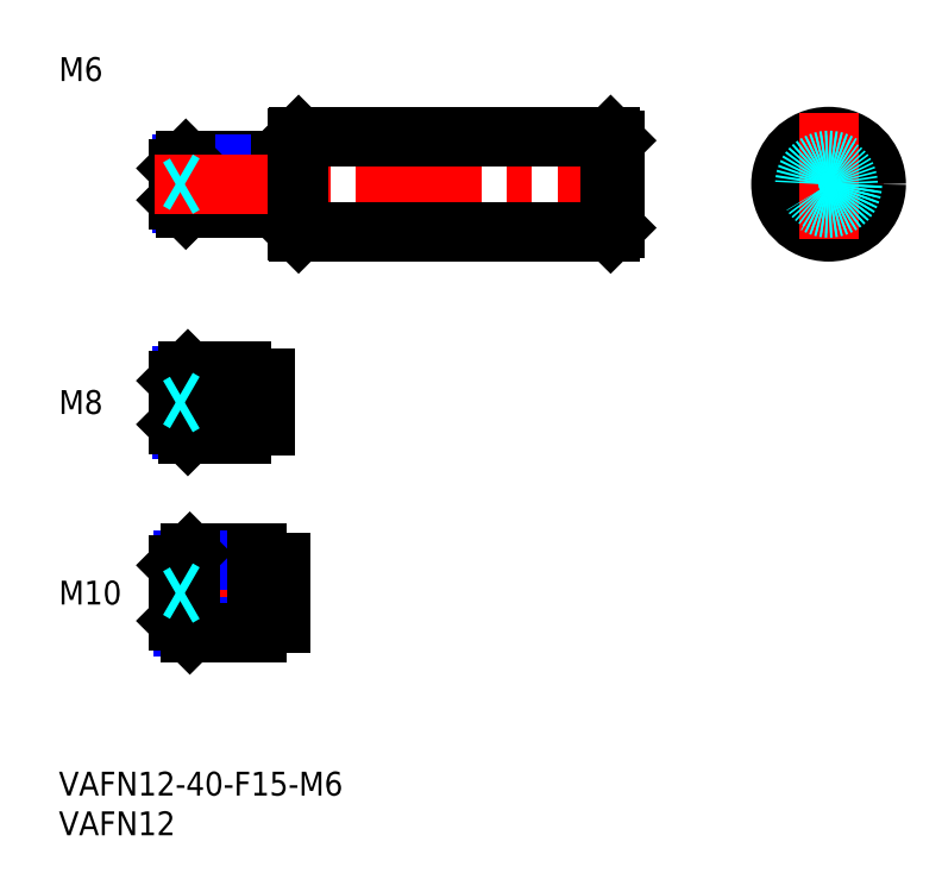
<metadata>
{"format":"dxf","ext":"dxf","renderer":"ezdxf+matplotlib","layout":"modelspace","background":"white","min_lineweight":24,"dpi":150}
</metadata>
<code>
0
SECTION
2
ENTITIES
0
INSERT
8
MSM_CONTINUOUS
2
*U8
10
0
20
0
30
0
0
INSERT
8
MSM_CONTINUOUS
2
*U9
10
0
20
0
30
0
0
INSERT
8
MSM_CONTINUOUS
2
*U10
10
0
20
0
30
0
0
LINE
8
MSM_CENTER
10
13
20
22.5
30
0
11
30
21
22.5
31
0
0
INSERT
8
MSM_CONTINUOUS
2
*U11
10
0
20
0
30
0
0
LINE
8
MSM_CENTER
10
13
20
46.5
30
0
11
28
21
46.5
31
0
0
LINE
8
MSM_NARROW
10
23
20
43.18
30
0
11
15.57
21
43.18
31
0
0
LINE
8
MSM_CONTINUOUS
10
23
20
42.5
30
0
11
16.25
21
42.5
31
0
0
LINE
8
MSM_CONTINUOUS
10
23
20
50.5
30
0
11
16.25
21
50.5
31
0
0
LINE
8
MSM_NARROW
10
23
20
49.82
30
0
11
15.57
21
49.82
31
0
0
LINE
8
MSM_CONTINUOUS
10
15
20
43.75
30
0
11
15
21
49.25
31
0
0
LINE
8
MSM_NARROW
10
25
20
18.31
30
0
11
15.69
21
18.31
31
0
0
LINE
8
MSM_CONTINUOUS
10
25
20
17.5
30
0
11
16.5
21
17.5
31
0
0
LINE
8
MSM_CONTINUOUS
10
25
20
27.5
30
0
11
16.5
21
27.5
31
0
0
LINE
8
MSM_NARROW
10
25
20
26.69
30
0
11
15.69
21
26.69
31
0
0
LINE
8
MSM_CONTINUOUS
10
15
20
19
30
0
11
15
21
26
31
0
0
LINE
8
MSM_CONTINUOUS
10
23
20
50.5
30
0
11
23
21
42.5
31
0
0
LINE
8
MSM_CONTINUOUS
10
25
20
27.5
30
0
11
25
21
17.5
31
0
0
LINE
8
MSM_CONTINUOUS
10
16.25
20
50.5
30
0
11
15
21
49.25
31
0
0
LINE
8
MSM_CONTINUOUS
10
16.25
20
42.5
30
0
11
15
21
43.75
31
0
0
LINE
8
MSM_CONTINUOUS
10
16.25
20
50.5
30
0
11
16.25
21
42.5
31
0
0
LINE
8
MSM_CONTINUOUS
10
16.5
20
27.5
30
0
11
15
21
26
31
0
0
LINE
8
MSM_CONTINUOUS
10
16.5
20
17.5
30
0
11
15
21
19
31
0
0
LINE
8
MSM_CONTINUOUS
10
16.5
20
27.5
30
0
11
16.5
21
17.5
31
0
0
LINE
8
MSM_CONTINUOUS
10
26
20
49.5
30
0
11
26
21
43.5
31
0
0
LINE
8
MSM_CONTINUOUS
10
23
20
49.5
30
0
11
26
21
49.5
31
0
0
LINE
8
MSM_CONTINUOUS
10
23
20
43.5
30
0
11
26
21
43.5
31
0
0
LINE
8
MSM_CONTINUOUS
10
28
20
26.35
30
0
11
28
21
18.65
31
0
0
LINE
8
MSM_CONTINUOUS
10
25
20
26.35
30
0
11
28
21
26.35
31
0
0
LINE
8
MSM_CONTINUOUS
10
25
20
18.65
30
0
11
28
21
18.65
31
0
0
INSERT
8
MSM_CONTINUOUS
2
*U12
10
0
20
0
30
0
0
LINE
8
MSM_CONTINUOUS
10
28
20
77
30
0
11
16
21
77
31
0
0
LINE
8
MSM_NARROW
10
28
20
76.46
30
0
11
15.46
21
76.46
31
0
0
LINE
8
MSM_NARROW
10
28
20
71.54
30
0
11
15.46
21
71.54
31
0
0
LINE
8
MSM_CONTINUOUS
10
28
20
71
30
0
11
16
21
71
31
0
0
LINE
8
MSM_CONTINUOUS
10
15
20
76
30
0
11
15
21
72
31
0
0
LINE
8
MSM_CONTINUOUS
10
28
20
77
30
0
11
28
21
71
31
0
0
LINE
8
MSM_CONTINUOUS
10
16
20
77
30
0
11
15
21
76
31
0
0
LINE
8
MSM_CONTINUOUS
10
16
20
71
30
0
11
15
21
72
31
0
0
LINE
8
MSM_CONTINUOUS
10
16
20
77
30
0
11
16
21
71
31
0
0
LINE
8
MSM_CONTINUOUS
10
28
20
76.1
30
0
11
30
21
76.1
31
0
0
LINE
8
MSM_CONTINUOUS
10
28
20
71.9
30
0
11
30
21
71.9
31
0
0
LINE
8
MSM_DASHED
10
69.13
20
74
30
0
11
70
21
74.5
31
0
0
LINE
8
MSM_DASHED
10
69.13
20
74
30
0
11
70
21
73.5
31
0
0
CIRCLE
8
MSM_CONTINUOUS
10
96.95
20
74
30
0
40
0.5
0
LINE
8
MSM_CENTER
10
12
20
74
30
0
11
73
21
74
31
0
0
LINE
8
MSM_CONTINUOUS
10
30.2
20
80
30
0
11
69.5
21
80
31
0
0
LINE
8
MSM_CONTINUOUS
10
30.2
20
68
30
0
11
69.5
21
68
31
0
0
LINE
8
MSM_CONTINUOUS
10
30
20
68.2
30
0
11
30
21
79.8
31
0
0
LINE
8
MSM_CENTER
10
87.95
20
74
30
0
11
106
21
74
31
0
0
CIRCLE
8
MSM_CONTINUOUS
10
96.95
20
74
30
0
40
6
0
LINE
8
MSM_CENTER
10
96.95
20
83
30
0
11
96.95
21
65
31
0
0
LINE
8
MSM_CONTINUOUS
10
70
20
79.5
30
0
11
70
21
68.5
31
0
0
LINE
8
MSM_CONTINUOUS
10
69.5
20
80
30
0
11
69.5
21
68
31
0
0
LINE
8
MSM_CONTINUOUS
10
69.5
20
68
30
0
11
70
21
68.5
31
0
0
LINE
8
MSM_CONTINUOUS
10
69.5
20
80
30
0
11
70
21
79.5
31
0
0
LINE
8
MSM_CONTINUOUS
10
30
20
79.8
30
0
11
30.2
21
80
31
0
0
LINE
8
MSM_CONTINUOUS
10
30
20
68.2
30
0
11
30.2
21
68
31
0
0
LINE
8
MSM_CONTINUOUS
10
30.2
20
68
30
0
11
30.2
21
80
31
0
0
CIRCLE
8
MSM_DASHED
10
96.95
20
74
30
0
40
2.458
0
CIRCLE
8
MSM_DASHED
10
96.95
20
74
30
0
40
3
0
LINE
8
MSM_DASHED
10
15.87
20
74
30
0
11
15
21
74.5
31
0
0
LINE
8
MSM_DASHED
10
15.87
20
74
30
0
11
15
21
73.5
31
0
0
LINE
8
MSM_DASHED
10
15.87
20
46.5
30
0
11
15
21
47
31
0
0
LINE
8
MSM_DASHED
10
15.87
20
46.5
30
0
11
15
21
46
31
0
0
LINE
8
MSM_DASHED
10
15.87
20
22.5
30
0
11
15
21
23
31
0
0
LINE
8
MSM_DASHED
10
15.87
20
22.5
30
0
11
15
21
22
31
0
0
ENDSEC
0
EOF

</code>
